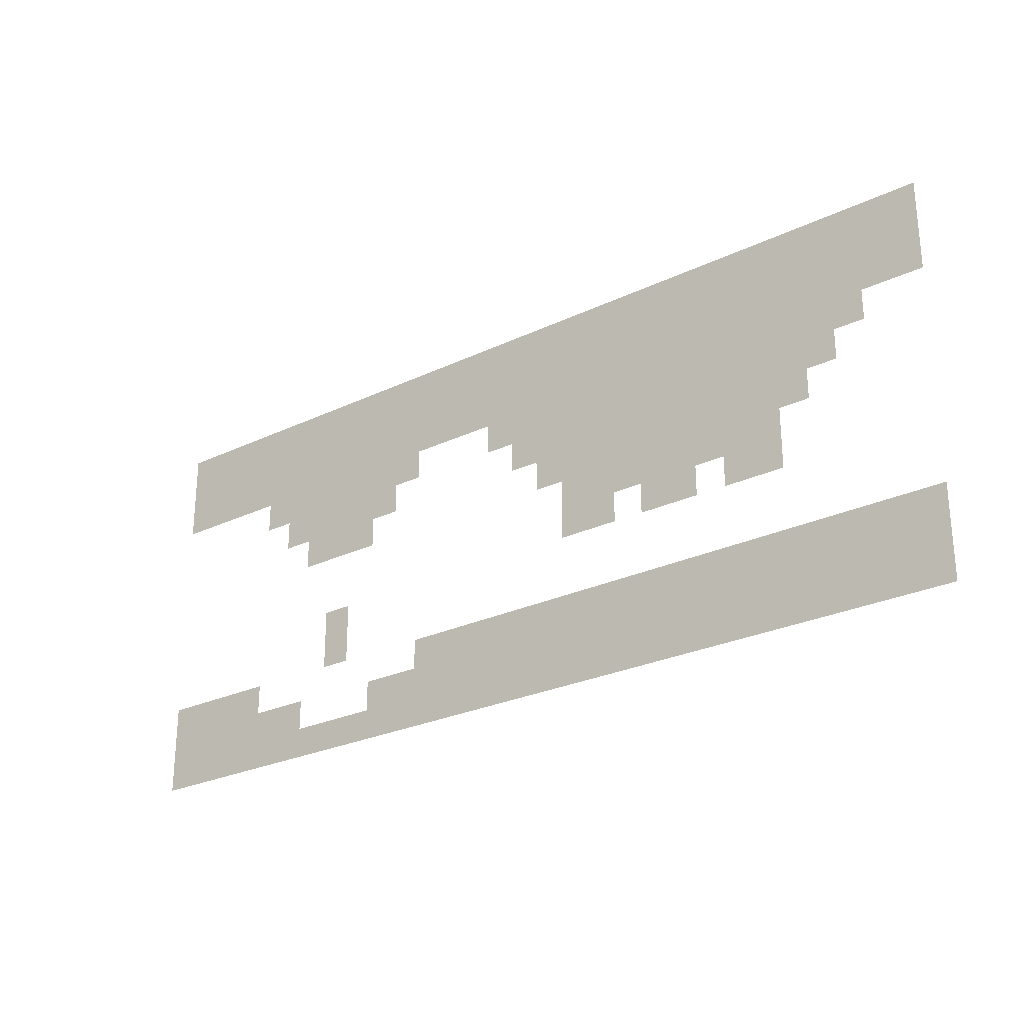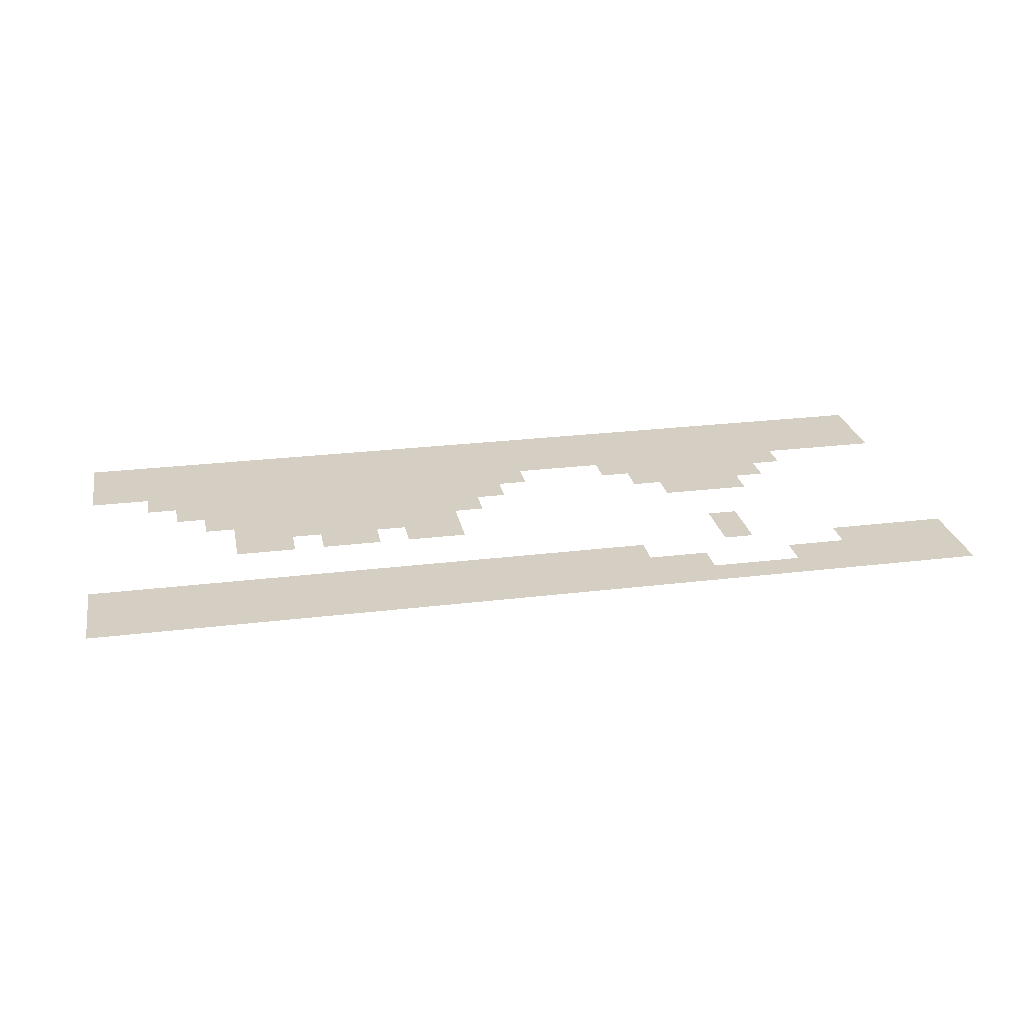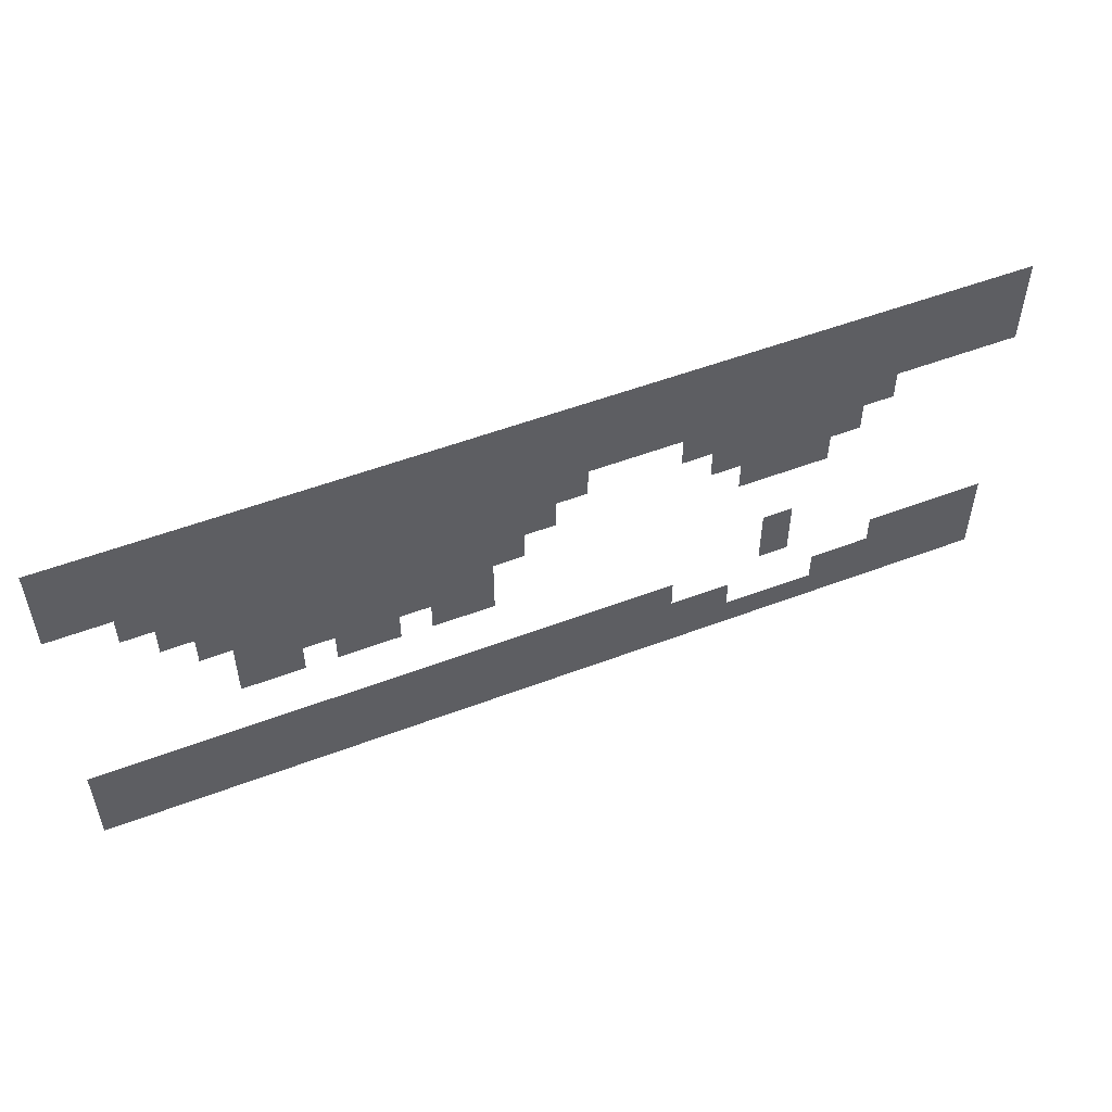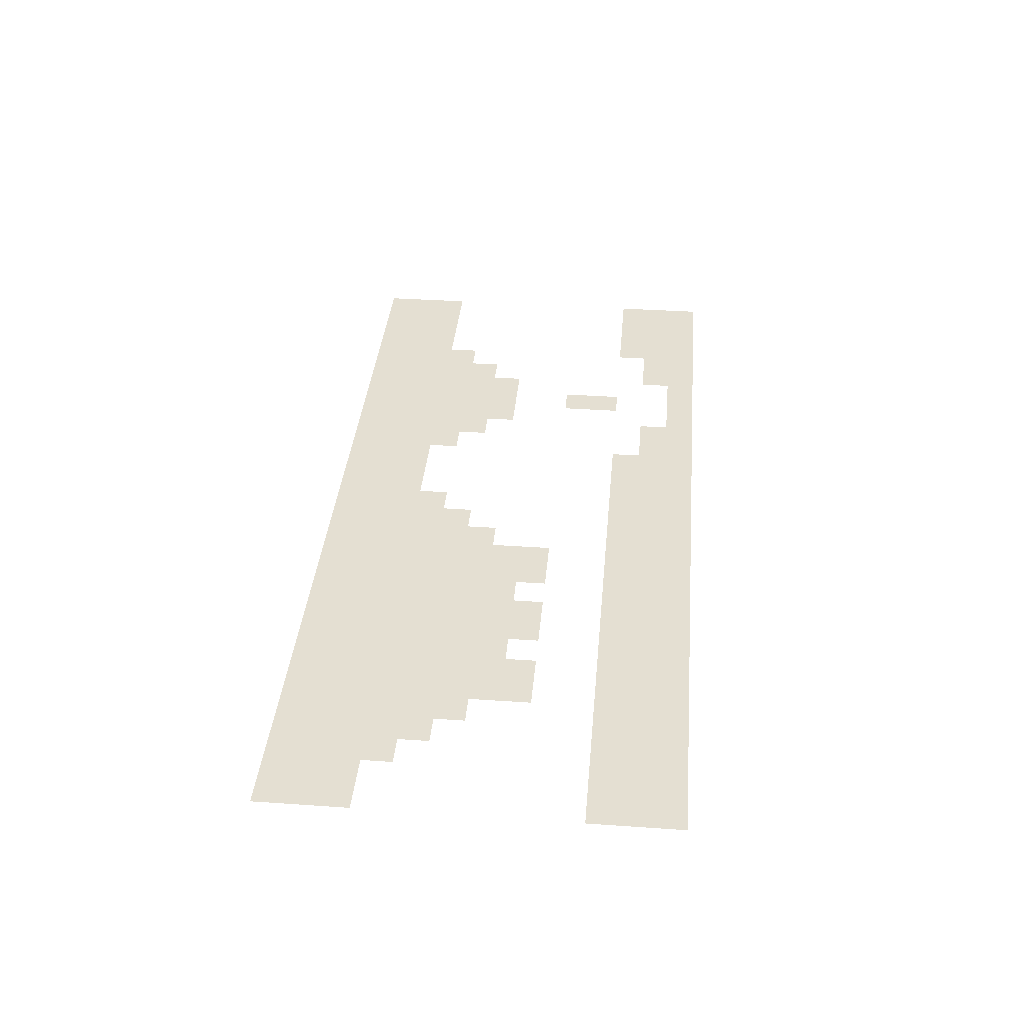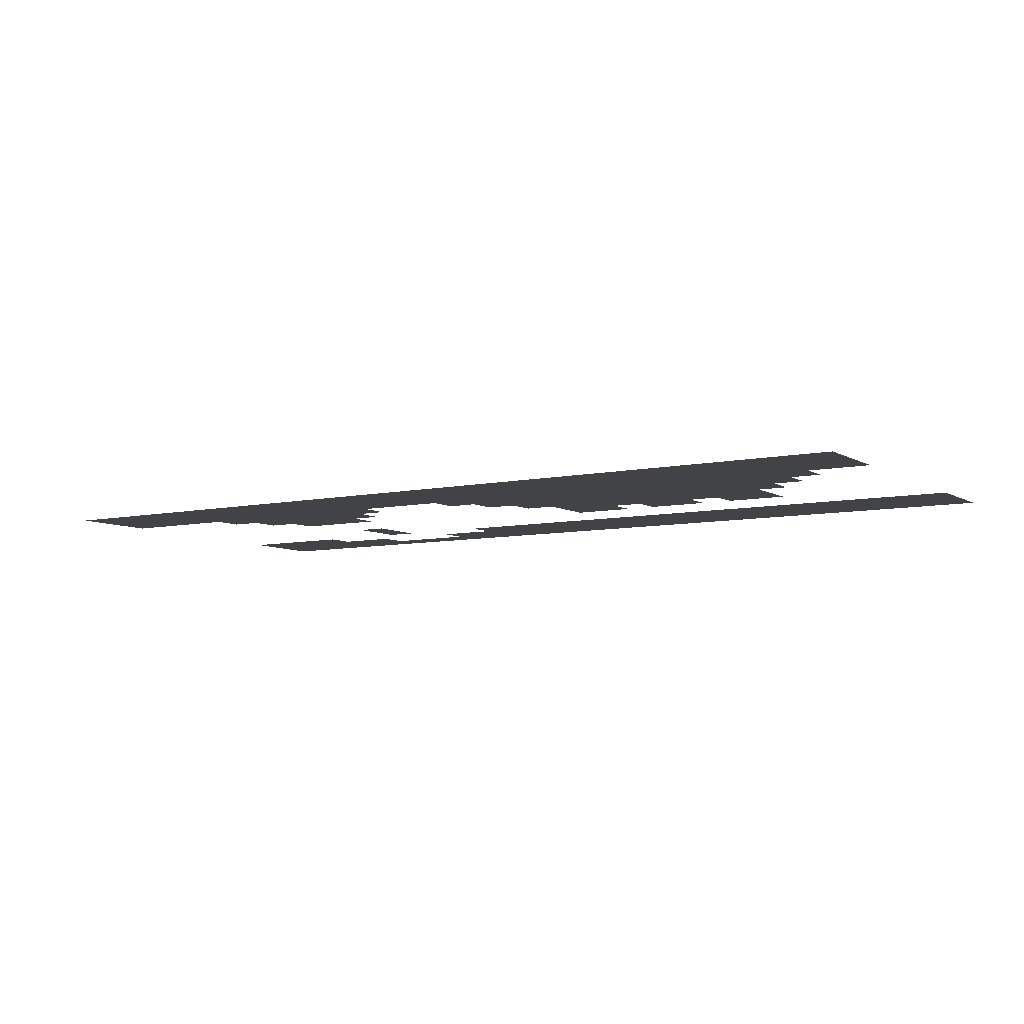
<metadata>
{"format":"obj","ext":"obj","renderer":"f3d","projection":"perspective","resolution":1024,"background":"white","views":[{"elev":-26.1,"azim":-142.9,"up":"+Y"},{"elev":25.6,"azim":-11.1,"up":"+Z"},{"elev":52.7,"azim":-22.2,"up":"+Y"},{"elev":36.9,"azim":-84.9,"up":"+Z"},{"elev":-7.4,"azim":-147.7,"up":"+Z"}]}
</metadata>
<code>
v -1160 -40 0
v -1200 -40 0
v -1200 0 0
v -1160 0 0
v -1120 -40 0
v -1120 0 0
v -1080 -40 0
v -1080 0 0
v -1040 -40 0
v -1040 0 0
v -1000 -40 0
v -1000 0 0
v -960 -40 0
v -960 0 0
v -920 -40 0
v -920 0 0
v -880 -40 0
v -880 0 0
v -840 -40 0
v -840 0 0
v -800 -40 0
v -800 0 0
v -760 -40 0
v -760 0 0
v -720 -40 0
v -720 0 0
v -680 -40 0
v -680 0 0
v -640 -40 0
v -640 0 0
v -600 -40 0
v -600 0 0
v -560 -40 0
v -560 0 0
v -520 -40 0
v -520 0 0
v -480 -40 0
v -480 0 0
v -440 -40 0
v -440 0 0
v -400 -40 0
v -400 0 0
v -360 -40 0
v -360 0 0
v -320 -40 0
v -320 0 0
v -280 -40 0
v -280 0 0
v -240 -40 0
v -240 0 0
v -200 -40 0
v -200 0 0
v -160 -40 0
v -160 0 0
v -120 -40 0
v -120 0 0
v -80 -40 0
v -80 0 0
v -40 -40 0
v -40 0 0
v 0 -40 0
v 0 0 0
v -1160 -80 0
v -1200 -80 0
v -1120 -80 0
v -1080 -80 0
v -1040 -80 0
v -1000 -80 0
v -960 -80 0
v -920 -80 0
v -880 -80 0
v -840 -80 0
v -800 -80 0
v -760 -80 0
v -720 -80 0
v -680 -80 0
v -640 -80 0
v -600 -80 0
v -560 -80 0
v -520 -80 0
v -480 -80 0
v -440 -80 0
v -400 -80 0
v -360 -80 0
v -320 -80 0
v -280 -80 0
v -240 -80 0
v -200 -80 0
v -160 -80 0
v -120 -80 0
v -80 -80 0
v -40 -80 0
v 0 -80 0
v -1160 -120 0
v -1200 -120 0
v -1120 -120 0
v -1080 -120 0
v -1040 -120 0
v -1000 -120 0
v -960 -120 0
v -920 -120 0
v -880 -120 0
v -840 -120 0
v -800 -120 0
v -760 -120 0
v -720 -120 0
v -680 -120 0
v -640 -120 0
v -600 -120 0
v -560 -120 0
v -520 -120 0
v -480 -120 0
v -440 -120 0
v -400 -120 0
v -360 -120 0
v -320 -120 0
v -280 -120 0
v -240 -120 0
v -200 -120 0
v -160 -120 0
v -120 -120 0
v -80 -120 0
v -40 -120 0
v 0 -120 0
v -1080 -160 0
v -1120 -160 0
v -1040 -160 0
v -1000 -160 0
v -960 -160 0
v -920 -160 0
v -880 -160 0
v -840 -160 0
v -800 -160 0
v -760 -160 0
v -720 -160 0
v -680 -160 0
v -640 -160 0
v -600 -160 0
v -560 -160 0
v -400 -160 0
v -440 -160 0
v -360 -160 0
v -320 -160 0
v -280 -160 0
v -240 -160 0
v -200 -160 0
v -160 -160 0
v -1040 -200 0
v -1080 -200 0
v -1000 -200 0
v -960 -200 0
v -920 -200 0
v -880 -200 0
v -840 -200 0
v -800 -200 0
v -760 -200 0
v -720 -200 0
v -680 -200 0
v -640 -200 0
v -600 -200 0
v -360 -200 0
v -400 -200 0
v -320 -200 0
v -280 -200 0
v -240 -200 0
v -200 -200 0
v -1000 -240 0
v -1040 -240 0
v -960 -240 0
v -920 -240 0
v -880 -240 0
v -840 -240 0
v -800 -240 0
v -760 -240 0
v -720 -240 0
v -680 -240 0
v -640 -240 0
v -320 -240 0
v -360 -240 0
v -280 -240 0
v -240 -240 0
v -960 -280 0
v -1000 -280 0
v -920 -280 0
v -880 -280 0
v -840 -280 0
v -800 -280 0
v -760 -280 0
v -720 -280 0
v -680 -280 0
v -1160 -440 0
v -1200 -440 0
v -1200 -400 0
v -1160 -400 0
v -1120 -440 0
v -1120 -400 0
v -1080 -440 0
v -1080 -400 0
v -1040 -440 0
v -1040 -400 0
v -1000 -440 0
v -1000 -400 0
v -960 -440 0
v -960 -400 0
v -920 -440 0
v -920 -400 0
v -880 -440 0
v -880 -400 0
v -840 -440 0
v -840 -400 0
v -800 -440 0
v -800 -400 0
v -760 -440 0
v -760 -400 0
v -720 -440 0
v -720 -400 0
v -680 -440 0
v -680 -400 0
v -640 -440 0
v -640 -400 0
v -600 -440 0
v -600 -400 0
v -560 -440 0
v -560 -400 0
v -520 -440 0
v -520 -400 0
v -480 -440 0
v -480 -400 0
v -440 -440 0
v -440 -400 0
v -120 -440 0
v -160 -440 0
v -160 -400 0
v -120 -400 0
v -80 -440 0
v -80 -400 0
v -40 -440 0
v -40 -400 0
v 0 -440 0
v 0 -400 0
v -1160 -480 0
v -1200 -480 0
v -1120 -480 0
v -1080 -480 0
v -1040 -480 0
v -1000 -480 0
v -960 -480 0
v -920 -480 0
v -880 -480 0
v -840 -480 0
v -800 -480 0
v -760 -480 0
v -720 -480 0
v -680 -480 0
v -640 -480 0
v -600 -480 0
v -560 -480 0
v -520 -480 0
v -480 -480 0
v -440 -480 0
v -400 -480 0
v -400 -440 0
v -360 -480 0
v -360 -440 0
v -200 -480 0
v -240 -480 0
v -240 -440 0
v -200 -440 0
v -160 -480 0
v -120 -480 0
v -80 -480 0
v -40 -480 0
v 0 -480 0
v -1160 -520 0
v -1200 -520 0
v -1120 -520 0
v -1080 -520 0
v -1040 -520 0
v -1000 -520 0
v -960 -520 0
v -920 -520 0
v -880 -520 0
v -840 -520 0
v -800 -520 0
v -760 -520 0
v -720 -520 0
v -680 -520 0
v -640 -520 0
v -600 -520 0
v -560 -520 0
v -520 -520 0
v -480 -520 0
v -440 -520 0
v -400 -520 0
v -360 -520 0
v -320 -520 0
v -320 -480 0
v -280 -520 0
v -280 -480 0
v -240 -520 0
v -200 -520 0
v -160 -520 0
v -120 -520 0
v -80 -520 0
v -40 -520 0
v 0 -520 0
v -280 -360 0
v -320 -360 0
v -320 -320 0
v -280 -320 0
v -280 -400 0
v -320 -400 0
v -960 -320 0
v -1000 -320 0
v -920 -320 0
v -840 -320 0
v -880 -320 0
v -800 -320 0
v -720 -320 0
v -760 -320 0
v -680 -320 0
g mesh_[00]_[00]
f 1 2 3 4
f 5 1 4 6
f 7 5 6 8
f 9 7 8 10
f 11 9 10 12
f 13 11 12 14
f 15 13 14 16
f 17 15 16 18
f 19 17 18 20
f 21 19 20 22
f 23 21 22 24
f 25 23 24 26
f 27 25 26 28
f 29 27 28 30
f 31 29 30 32
f 33 31 32 34
f 35 33 34 36
f 37 35 36 38
f 39 37 38 40
f 41 39 40 42
f 43 41 42 44
f 45 43 44 46
f 47 45 46 48
f 49 47 48 50
f 51 49 50 52
f 53 51 52 54
f 55 53 54 56
f 57 55 56 58
f 59 57 58 60
f 61 59 60 62
f 63 64 2 1
f 65 63 1 5
f 66 65 5 7
f 67 66 7 9
f 68 67 9 11
f 69 68 11 13
f 70 69 13 15
f 71 70 15 17
f 72 71 17 19
f 73 72 19 21
f 74 73 21 23
f 75 74 23 25
f 76 75 25 27
f 77 76 27 29
f 78 77 29 31
f 79 78 31 33
f 80 79 33 35
f 81 80 35 37
f 82 81 37 39
f 83 82 39 41
f 84 83 41 43
f 85 84 43 45
f 86 85 45 47
f 87 86 47 49
f 88 87 49 51
f 89 88 51 53
f 90 89 53 55
f 91 90 55 57
f 92 91 57 59
f 93 92 59 61
f 94 95 64 63
f 96 94 63 65
f 97 96 65 66
f 98 97 66 67
f 99 98 67 68
f 100 99 68 69
f 101 100 69 70
f 102 101 70 71
f 103 102 71 72
f 104 103 72 73
f 105 104 73 74
f 106 105 74 75
f 107 106 75 76
f 108 107 76 77
f 109 108 77 78
f 110 109 78 79
f 111 110 79 80
f 112 111 80 81
f 113 112 81 82
f 114 113 82 83
f 115 114 83 84
f 116 115 84 85
f 117 116 85 86
f 118 117 86 87
f 119 118 87 88
f 120 119 88 89
f 121 120 89 90
f 122 121 90 91
f 123 122 91 92
f 124 123 92 93
f 125 126 96 97
f 127 125 97 98
f 128 127 98 99
f 129 128 99 100
f 130 129 100 101
f 131 130 101 102
f 132 131 102 103
f 133 132 103 104
f 134 133 104 105
f 135 134 105 106
f 136 135 106 107
f 137 136 107 108
f 138 137 108 109
f 139 138 109 110
f 140 141 113 114
f 142 140 114 115
f 143 142 115 116
f 144 143 116 117
f 145 144 117 118
f 146 145 118 119
f 147 146 119 120
f 148 149 125 127
f 150 148 127 128
f 151 150 128 129
f 152 151 129 130
f 153 152 130 131
f 154 153 131 132
f 155 154 132 133
f 156 155 133 134
f 157 156 134 135
f 158 157 135 136
f 159 158 136 137
f 160 159 137 138
f 161 162 140 142
f 163 161 142 143
f 164 163 143 144
f 165 164 144 145
f 166 165 145 146
f 167 168 148 150
f 169 167 150 151
f 170 169 151 152
f 171 170 152 153
f 172 171 153 154
f 173 172 154 155
f 174 173 155 156
f 175 174 156 157
f 176 175 157 158
f 177 176 158 159
f 178 179 161 163
f 180 178 163 164
f 181 180 164 165
f 182 183 167 169
f 184 182 169 170
f 185 184 170 171
f 186 185 171 172
f 187 186 172 173
f 188 187 173 174
f 189 188 174 175
f 190 189 175 176
f 191 192 193 194
f 195 191 194 196
f 197 195 196 198
f 199 197 198 200
f 201 199 200 202
f 203 201 202 204
f 205 203 204 206
f 207 205 206 208
f 209 207 208 210
f 211 209 210 212
f 213 211 212 214
f 215 213 214 216
f 217 215 216 218
f 219 217 218 220
f 221 219 220 222
f 223 221 222 224
f 225 223 224 226
f 227 225 226 228
f 229 227 228 230
f 231 232 233 234
f 235 231 234 236
f 237 235 236 238
f 239 237 238 240
f 241 242 192 191
f 243 241 191 195
f 244 243 195 197
f 245 244 197 199
f 246 245 199 201
f 247 246 201 203
f 248 247 203 205
f 249 248 205 207
f 250 249 207 209
f 251 250 209 211
f 252 251 211 213
f 253 252 213 215
f 254 253 215 217
f 255 254 217 219
f 256 255 219 221
f 257 256 221 223
f 258 257 223 225
f 259 258 225 227
f 260 259 227 229
f 261 260 229 262
f 263 261 262 264
f 265 266 267 268
f 269 265 268 232
f 270 269 232 231
f 271 270 231 235
f 272 271 235 237
f 273 272 237 239
f 274 275 242 241
f 276 274 241 243
f 277 276 243 244
f 278 277 244 245
f 279 278 245 246
f 280 279 246 247
f 281 280 247 248
f 282 281 248 249
f 283 282 249 250
f 284 283 250 251
f 285 284 251 252
f 286 285 252 253
f 287 286 253 254
f 288 287 254 255
f 289 288 255 256
f 290 289 256 257
f 291 290 257 258
f 292 291 258 259
f 293 292 259 260
f 294 293 260 261
f 295 294 261 263
f 296 295 263 297
f 298 296 297 299
f 300 298 299 266
f 301 300 266 265
f 302 301 265 269
f 303 302 269 270
f 304 303 270 271
f 305 304 271 272
f 306 305 272 273
g mesh_[02]_[00]
f 307 308 309 310
g mesh_[04]_[00]
f 311 312 308 307
g mesh_[05]_[00]
f 313 314 183 182
f 315 313 182 184
f 316 317 185 186
f 318 316 186 187
f 319 320 188 189
f 321 319 189 190

</code>
